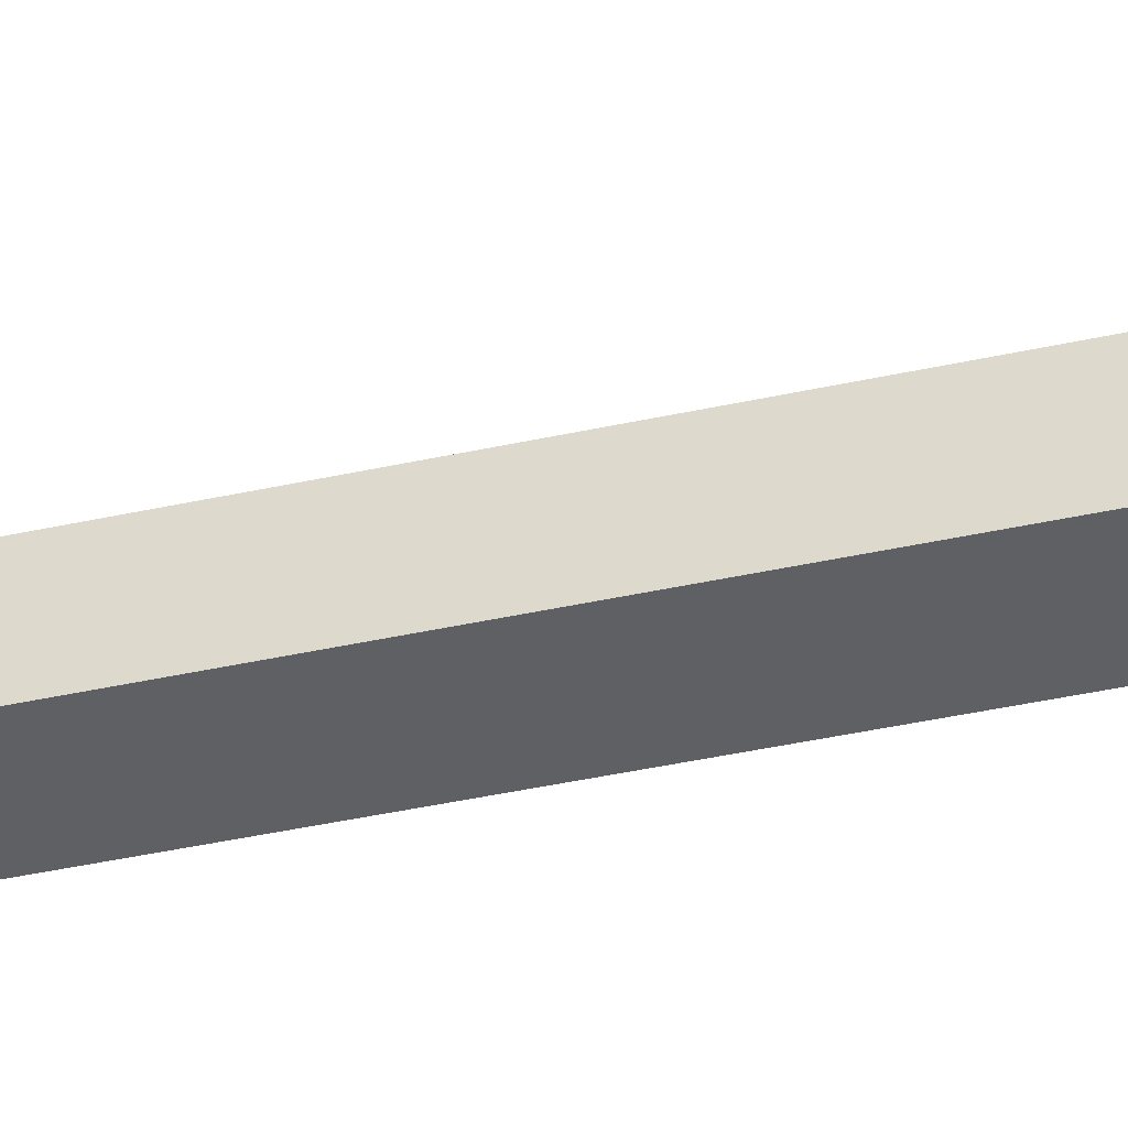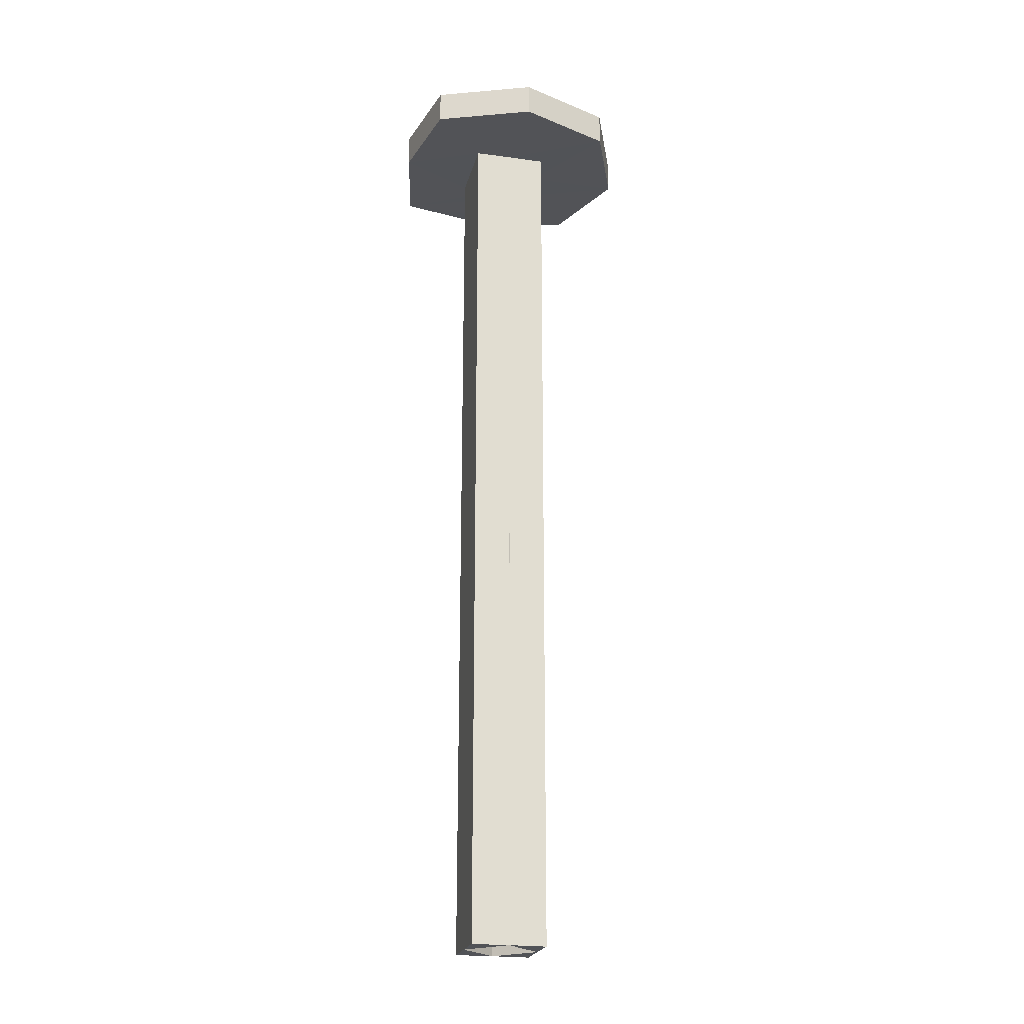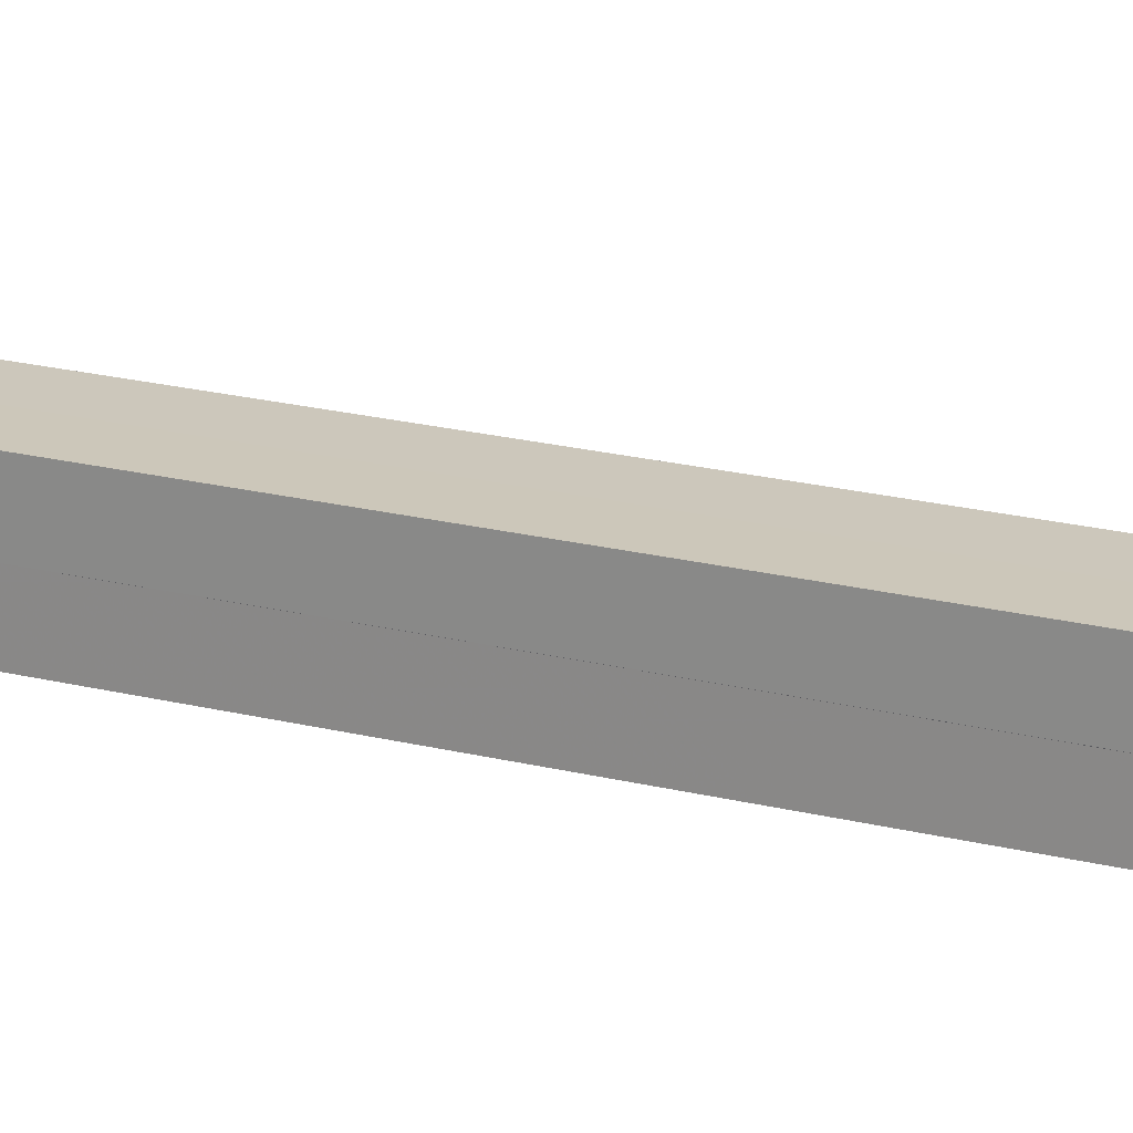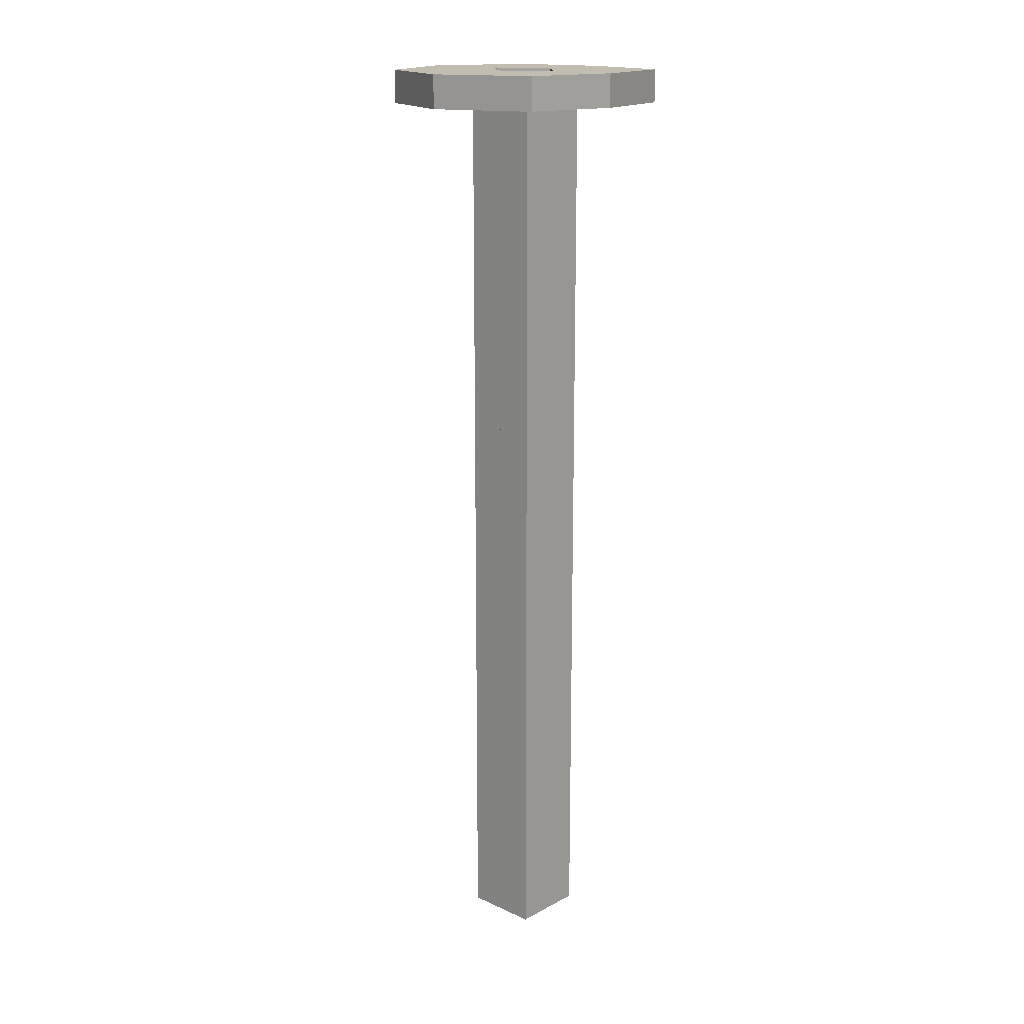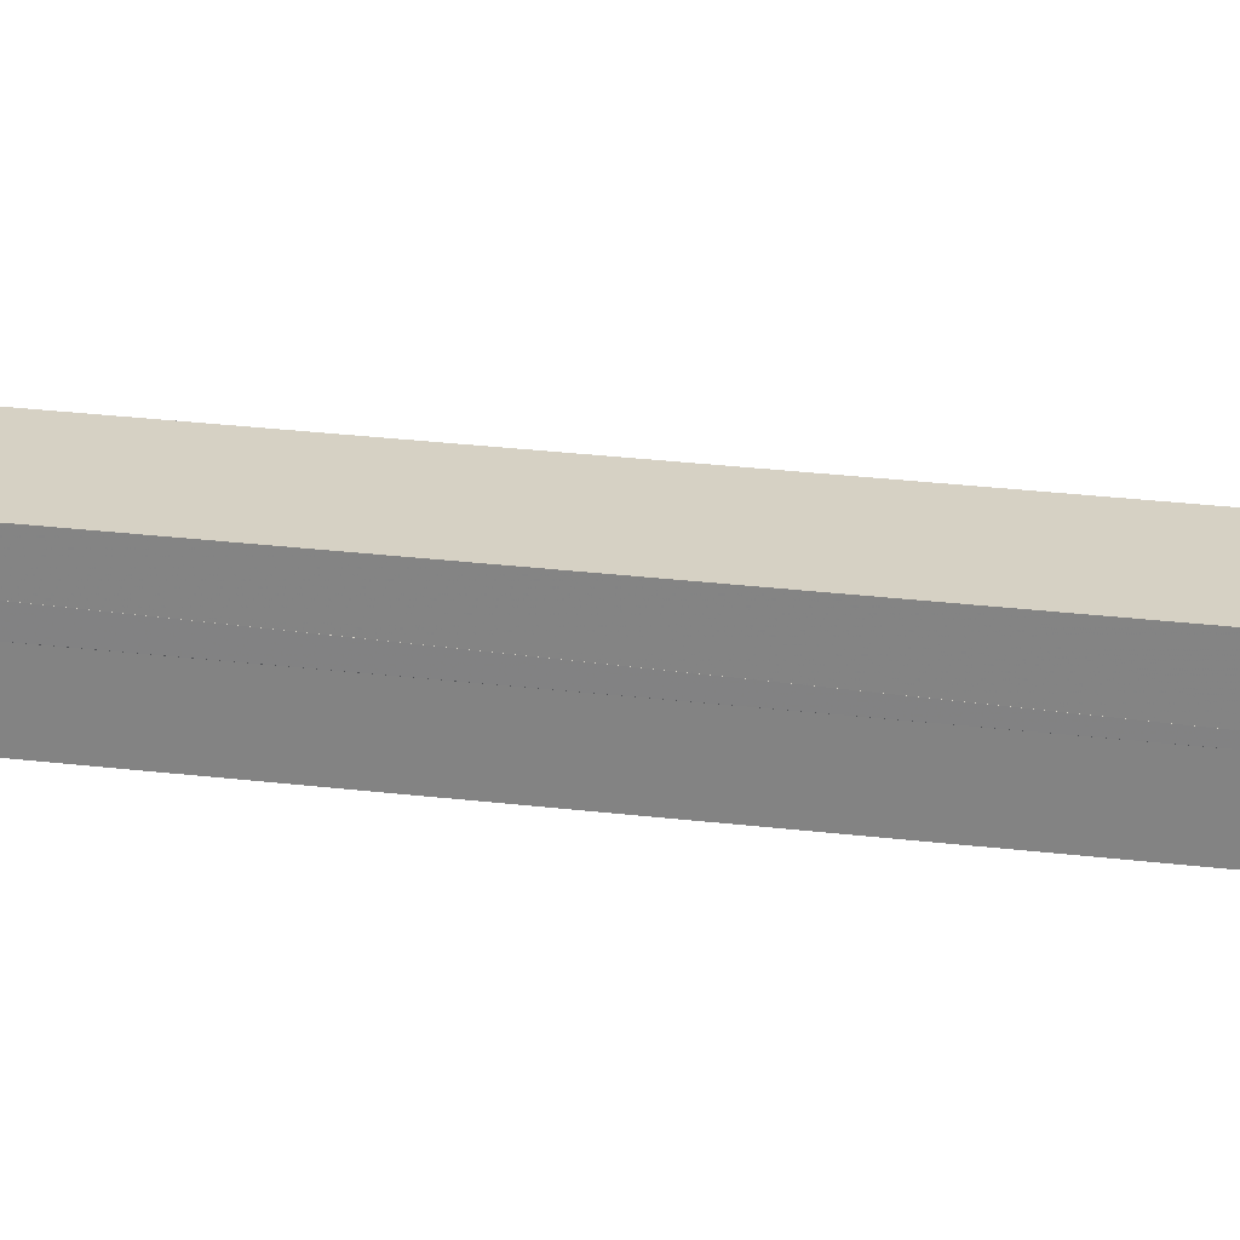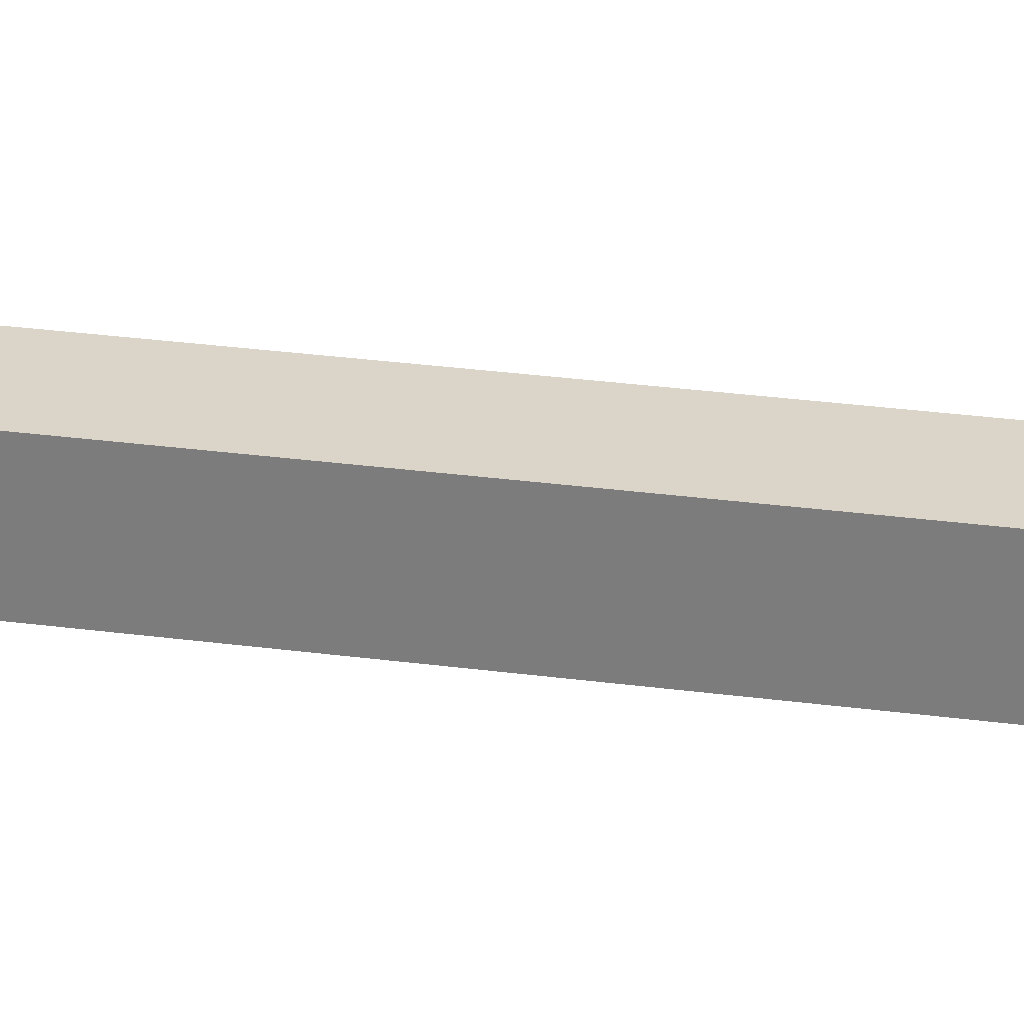
<metadata>
{"format":"obj","ext":"obj","renderer":"f3d","projection":"perspective","resolution":1024,"background":"white","views":[{"elev":-45.0,"azim":104.1,"up":"+Y"},{"elev":-22.3,"azim":76.6,"up":"+Z"},{"elev":21.4,"azim":-66.1,"up":"+Y"},{"elev":16.7,"azim":-137.1,"up":"+Z"},{"elev":26.7,"azim":100.8,"up":"+Y"},{"elev":29.3,"azim":101.2,"up":"+Y"}]}
</metadata>
<code>
o 12255
v 2215 1881 9.062
v 2215 1881 9.062
v 2215 1881 9.062
v 2215 1881 9.062
v 2215 1881 9.062
v 2215 1881 9.045
v 2215 1881 9.062
v 2215 1881 9.045
v 2215 1881 9.062
v 2215 1881 9.062
v 2215 1881 9.045
v 2215 1881 9.062
v 2215 1881 9.045
v 2215 1881 9.045
v 2215 1881 9.045
v 2215 1881 9.045
v 2215 1881 8.562
v 2215 1881 9.045
v 2215 1881 8.562
v 2215 1881 9.045
v 2215 1881 9.062
v 2215 1881 9.062
v 2215 1881 9.062
v 2215 1881 8.562
v 2215 1881 8.562
v 2215 1881 9.045
v 2215 1881 9.045
v 2215 1881 8.562
v 2215 1881 8.562
v 2215 1881 8.562
v 2215 1881 8.562
v 2215 1881 8.562
v 2215 1881 9.062
v 2215 1881 9.062
v 2215 1881 9.062
v 2215 1881 9.062
v 2215 1881 9.045
v 2215 1881 8.562
v 2215 1881 8.562
v 2215 1881 9.062
v 2215 1881 9.062
v 2215 1881 9.062
v 2215 1881 9.062
v 2215 1881 9.062
v 2215 1881 9.062
v 2215 1881 9.045
v 2215 1881 9.045
v 2215 1881 9.045
v 2215 1881 9.045
v 2215 1881 9.045
v 2215 1881 8.562
v 2215 1881 9.045
v 2215 1881 9.045
v 2215 1881 9.045
v 2215 1881 9.045
v 2215 1881 9.045
v 2215 1881 9.062
v 2215 1881 9.062
v 2215 1881 9.062
v 2215 1881 9.062
v 2215 1881 9.062
v 2215 1881 9.062
v 2215 1881 9.062
v 2215 1881 9.062
v 2215 1881 9.062
v 2215 1881 9.062
v 2215 1881 8.562
v 2215 1881 9.062
v 2215 1881 8.562
v 2215 1881 9.045
v 2215 1881 9.062
v 2215 1881 9.045
v 2215 1881 9.062
v 2215 1881 9.045
v 2215 1881 9.045
v 2215 1881 8.562
v 2215 1881 8.562
v 2215 1881 9.045
v 2215 1881 8.562
v 2215 1881 9.062
v 2215 1881 8.562
v 2215 1881 9.045
v 2215 1881 9.045
v 2215 1881 8.562
v 2215 1881 9.045
v 2215 1881 8.562
v 2215 1881 9.062
v 2215 1881 9.045
v 2215 1881 9.045
v 2215 1881 9.062
v 2215 1881 9.062
v 2215 1881 8.562
v 2215 1881 8.562
v 2215 1881 8.562
v 2215 1881 8.562
v 2215 1881 9.045
v 2215 1881 8.562
v 2215 1881 8.562
v 2215 1881 9.045
v 2215 1881 8.562
v 2215 1881 8.562
v 2215 1881 8.562
v 2215 1881 8.562
v 2215 1881 8.562
v 2215 1881 8.562
v 2215 1881 8.562
v 2215 1881 9.045
v 2215 1881 9.045
v 2215 1881 9.045
v 2215 1881 8.562
v 2215 1881 8.562
v 2215 1881 8.562
v 2215 1881 9.045
v 2215 1881 9.062
v 2215 1881 9.062
v 2215 1881 8.562
v 2215 1881 9.062
v 2215 1881 9.062
v 2215 1881 9.062
v 2215 1881 9.062
v 2215 1881 9.062
v 2215 1881 9.062
v 2215 1881 9.045
v 2215 1881 9.045
v 2215 1881 9.062
v 2215 1881 9.062
v 2215 1881 9.062
v 2215 1881 9.062
v 2215 1881 9.062
v 2215 1881 9.045
v 2215 1881 9.045
v 2215 1881 9.045
v 2215 1881 9.045
v 2215 1881 9.045
v 2215 1881 9.062
v 2215 1881 9.062
v 2215 1881 9.062
v 2215 1881 9.062
v 2215 1881 9.062
v 2215 1881 9.062
v 2215 1881 9.045
v 2215 1881 9.062
v 2215 1881 9.045
v 2215 1881 9.062
v 2215 1881 9.062
v 2215 1881 9.062
v 2215 1881 9.045
v 2215 1881 9.045
v 2215 1881 9.045
v 2215 1881 9.045
v 2215 1881 9.045
v 2215 1881 9.045
v 2215 1881 9.045
v 2215 1881 9.045
v 2215 1881 9.045
v 2215 1881 9.062
v 2215 1881 9.045
v 2215 1881 9.045
v 2215 1881 9.045
v 2215 1881 8.562
v 2215 1881 9.062
v 2215 1881 8.562
f 1 2 3
f 4 5 2
f 6 2 7
f 8 7 9
f 10 11 1
f 12 13 10
f 14 8 15
f 16 8 14
f 15 17 18
f 19 20 18
f 21 20 22
f 16 23 22
f 16 17 24
f 16 25 24
f 26 27 16
f 28 29 24
f 30 31 28
f 32 33 23
f 34 23 33
f 35 36 34
f 28 37 38
f 39 37 38
f 40 34 41
f 41 42 43
f 44 8 41
f 45 46 44
f 47 48 8
f 47 49 50
f 51 49 52
f 53 54 49
f 55 56 54
f 53 42 57
f 58 57 42
f 59 60 58
f 61 59 62
f 61 63 64
f 62 65 66
f 62 67 68
f 68 69 21
f 70 69 71
f 69 72 73
f 74 67 75
f 74 76 77
f 78 76 79
f 72 78 80
f 81 78 16
f 81 82 83
f 84 82 77
f 84 85 86
f 85 67 87
f 88 85 87
f 51 85 89
f 89 90 91
f 85 92 93
f 94 95 93
f 96 92 97
f 96 98 99
f 39 93 100
f 89 101 100
f 89 102 100
f 103 101 104
f 105 106 103
f 75 102 107
f 39 54 107
f 108 109 107
f 110 17 104
f 111 112 110
f 113 54 114
f 113 114 115
f 116 88 113
f 113 117 116
f 118 113 119
f 119 120 118
f 66 120 119
f 58 121 120
f 120 121 117
f 122 117 121
f 122 34 117
f 121 123 124
f 125 126 34
f 127 128 126
f 129 130 123
f 131 132 130
f 133 130 134
f 128 135 136
f 137 135 138
f 139 136 140
f 141 142 133
f 143 144 141
f 142 57 145
f 142 146 57
f 11 57 146
f 142 147 148
f 11 148 147
f 11 147 37
f 125 149 147
f 72 147 149
f 150 149 151
f 152 153 150
f 154 121 150
f 155 156 154
f 157 158 159
f 19 48 160
f 160 49 97
f 161 48 117
f 162 117 160
f 160 161 110
f 15 161 160

</code>
